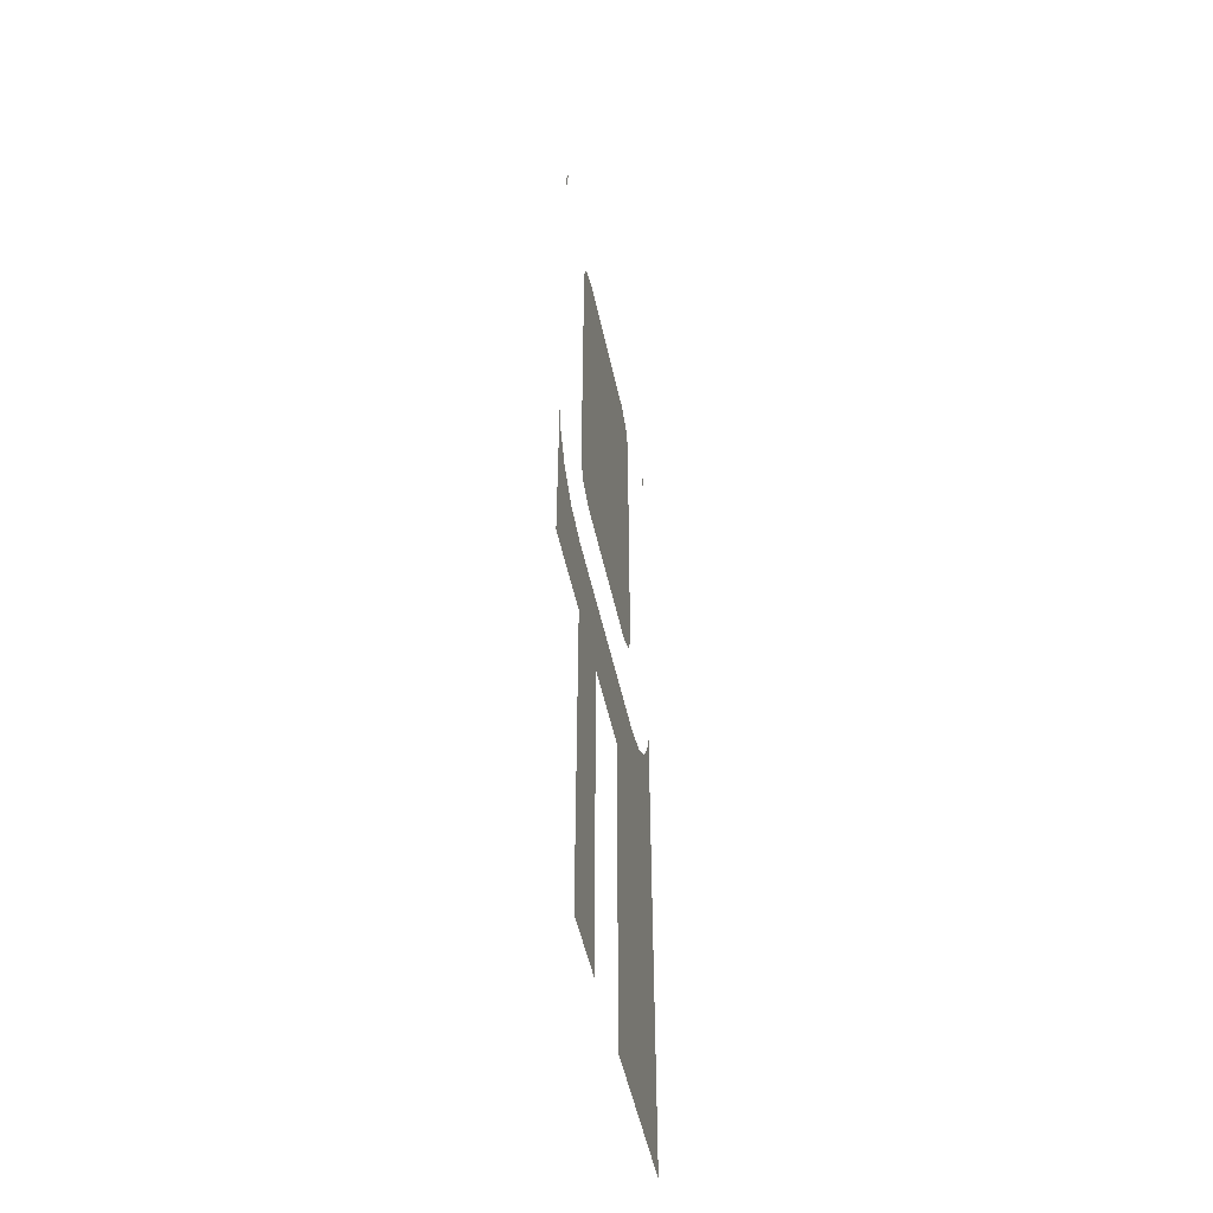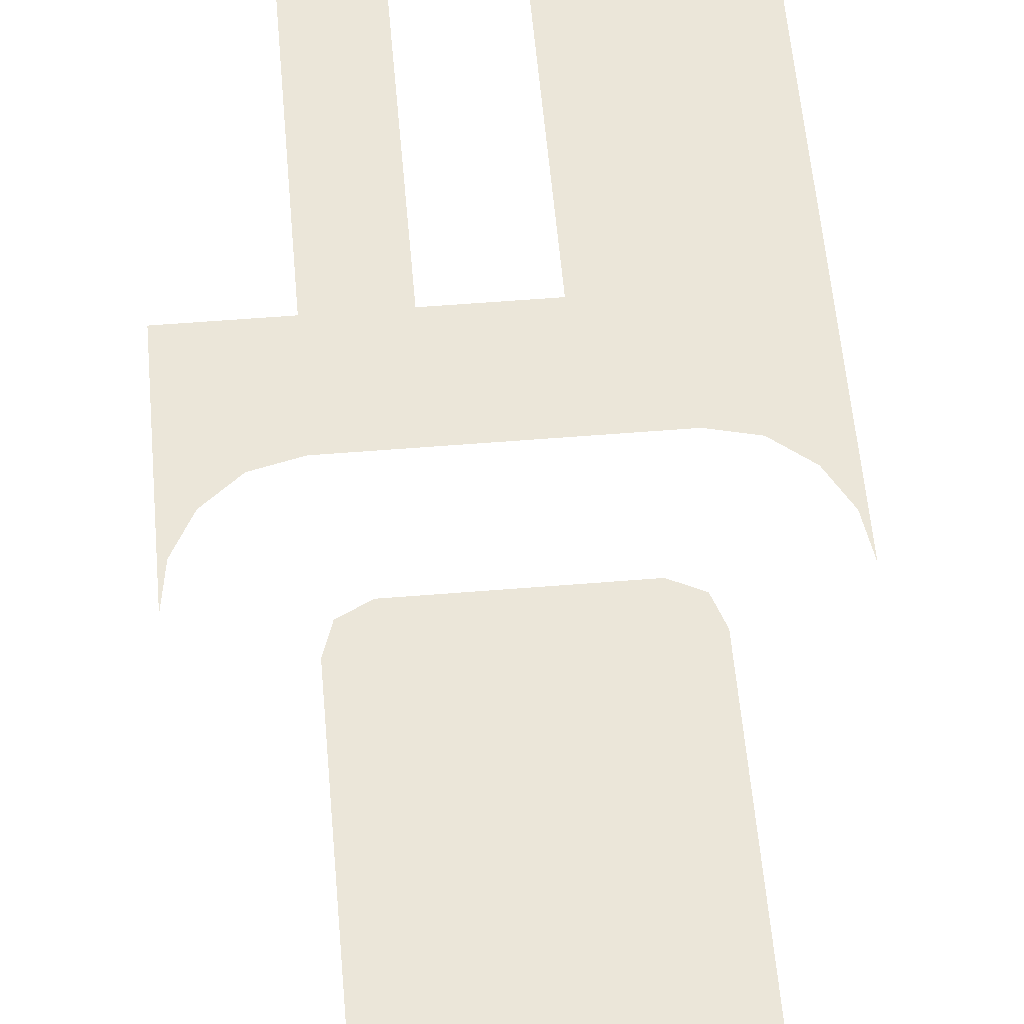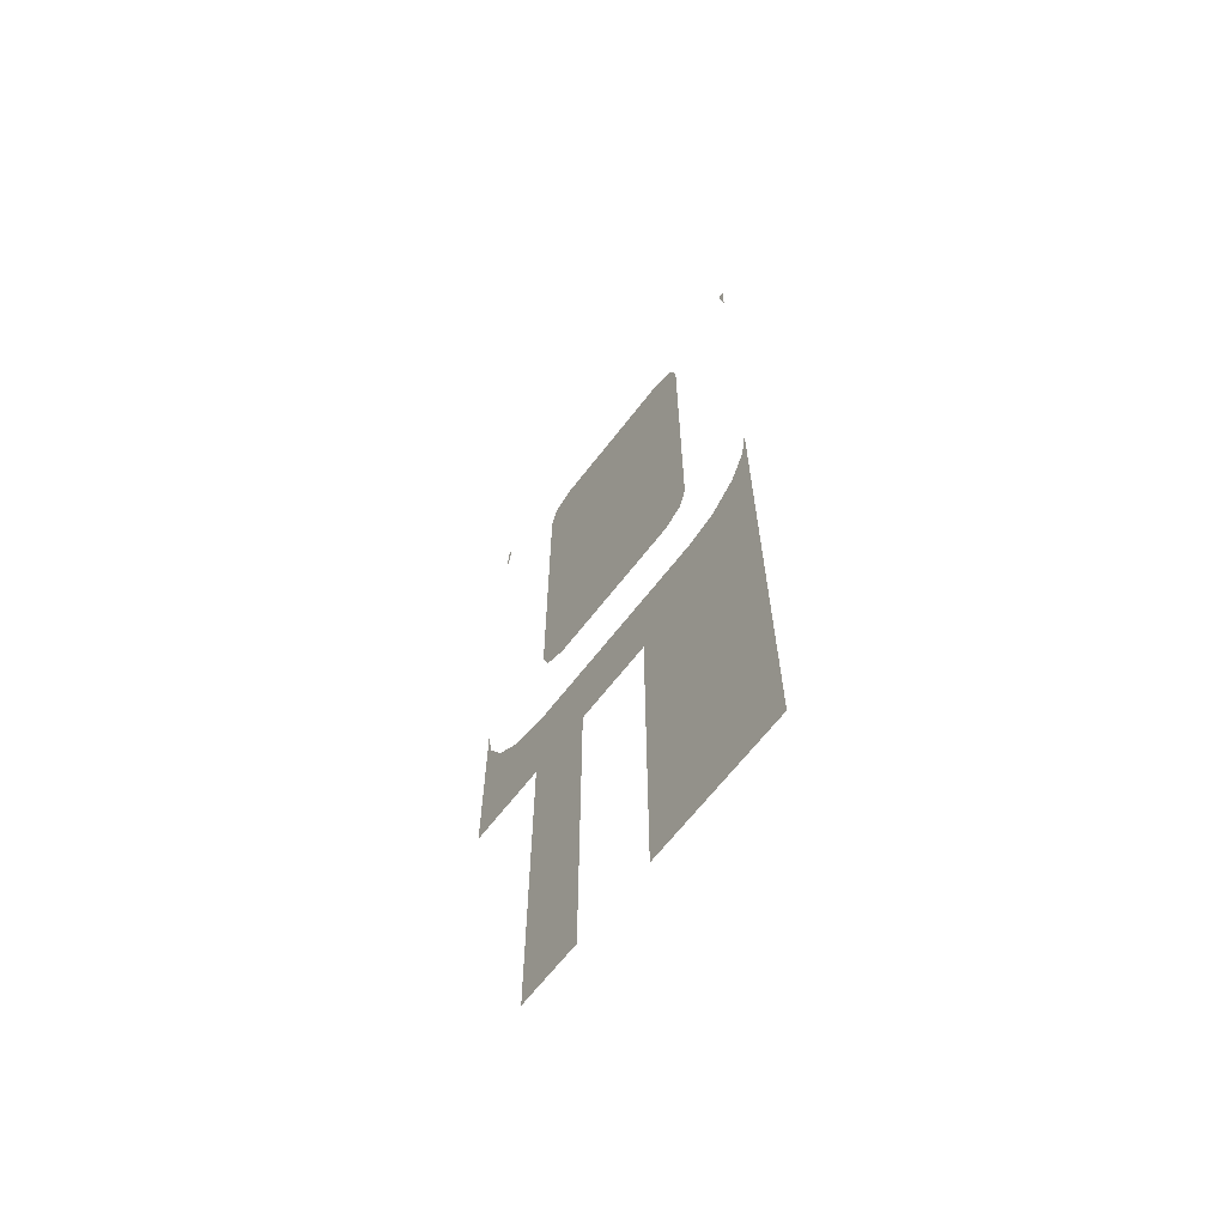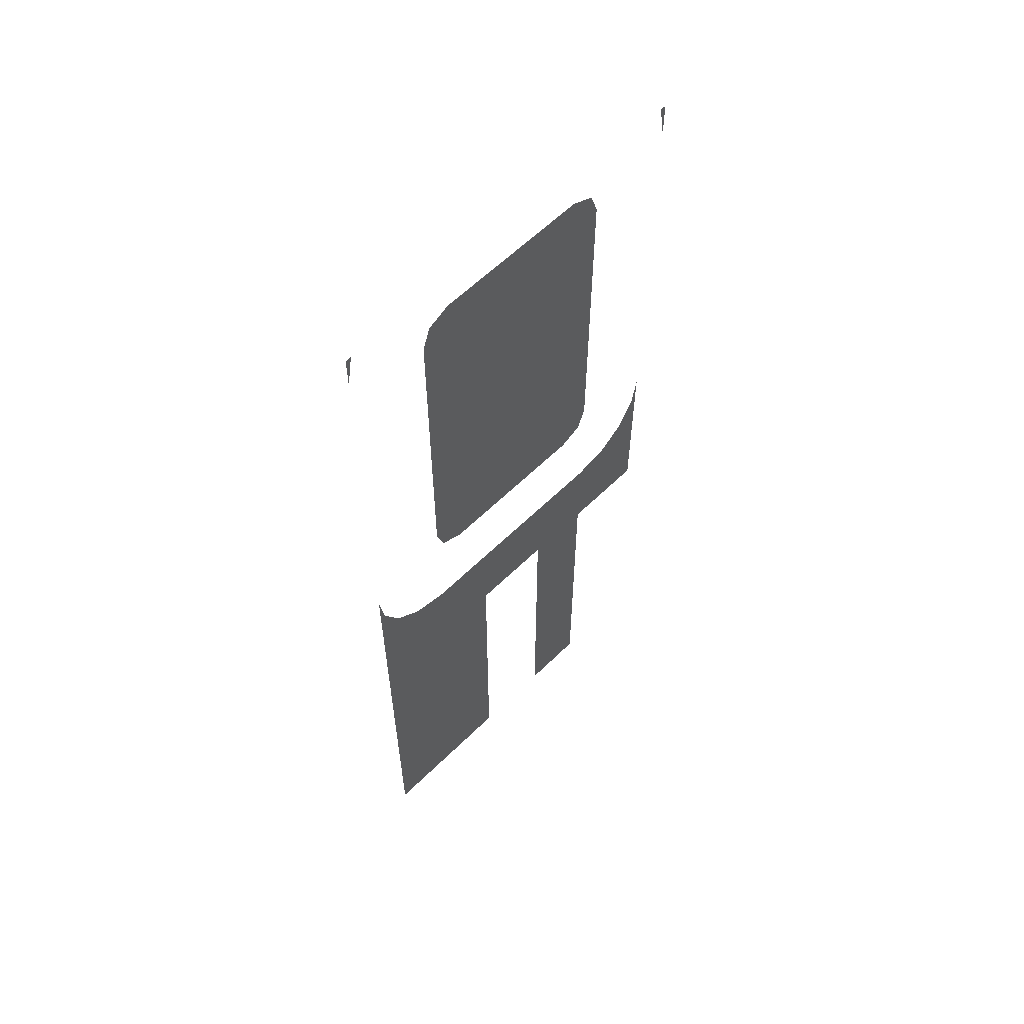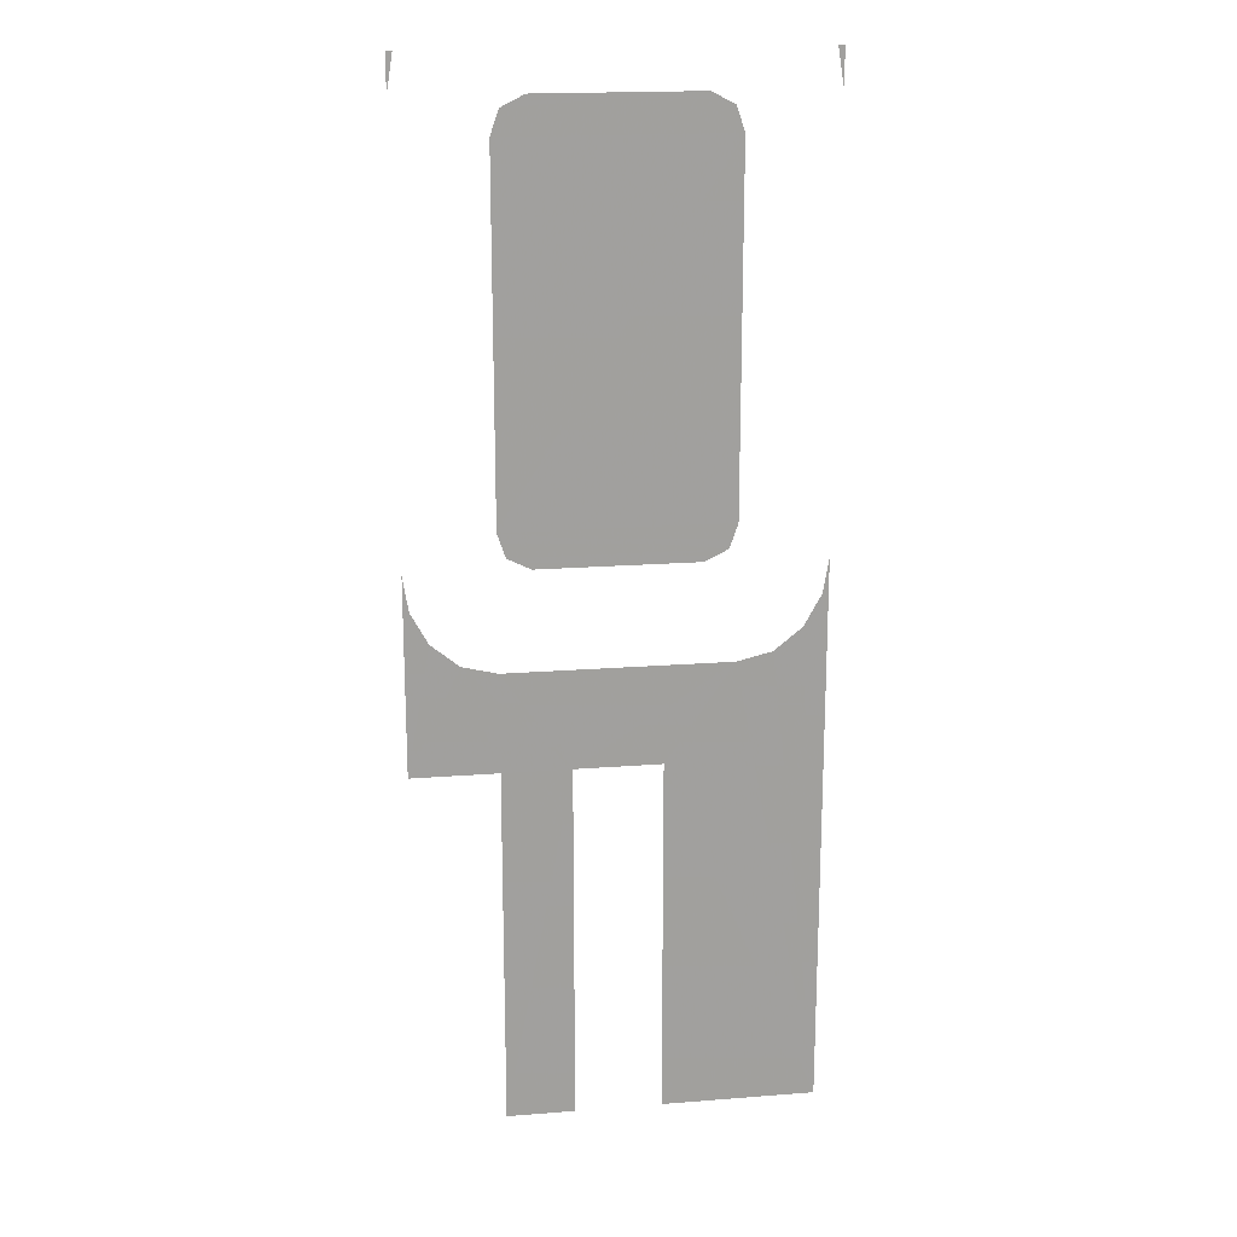
<metadata>
{"format":"obj","ext":"obj","renderer":"f3d","projection":"perspective","resolution":1024,"background":"white","views":[{"elev":-52.6,"azim":-77.7,"up":"+Z"},{"elev":55.8,"azim":-4.9,"up":"+Y"},{"elev":-65.7,"azim":52.3,"up":"+Z"},{"elev":60.9,"azim":135.1,"up":"+Z"},{"elev":18.6,"azim":-8.6,"up":"+Z"}]}
</metadata>
<code>
v 0.016 0 0.3614
v 0.016 0 0.3484
v 0.01807 0 0.361
v 0.016 0 0.3614
v 0.01807 0 0.361
v 0.0183 0 0.3614
v 0.156 0 0.3614
v 0.1537 0 0.3614
v 0.1539 0 0.361
v 0.156 0 0.3614
v 0.1539 0 0.361
v 0.156 0 0.3484
v 0.04959 0 0.3443
v 0.1224 0 0.3443
v 0.1142 0 0.3484
v 0.05777 0 0.3484
v 0.04959 0 0.3443
v 0.04662 0 0.3356
v 0.1254 0 0.3356
v 0.1224 0 0.3443
v 0.04662 0 0.2111
v 0.1254 0 0.2111
v 0.1254 0 0.3356
v 0.04662 0 0.3356
v 0.04662 0 0.2111
v 0.04959 0 0.2024
v 0.1224 0 0.2024
v 0.1254 0 0.2111
v 0.05777 0 0.1984
v 0.1142 0 0.1984
v 0.1224 0 0.2024
v 0.04959 0 0.2024
v 0.016 0 0.1284
v 0.01807 0 0.1857
v 0.016 0 0.1984
v 0.016 0 0.1284
v 0.02423 0 0.1745
v 0.01807 0 0.1857
v 0.016 0 0.1284
v 0.04662 0 0.1284
v 0.03417 0 0.1664
v 0.02423 0 0.1745
v 0.07069 0 0.1284
v 0.04662 0 0.1634
v 0.03417 0 0.1664
v 0.04662 0 0.1284
v 0.07069 0 0.1284
v 0.1013 0 0.1284
v 0.1254 0 0.1634
v 0.04662 0 0.1634
v 0.07069 0 0.1284
v 0.04662 0 0.1284
v 0.04662 0 -0.00064
v 0.07069 0 -0.00064
v 0.156 0 -0.00064
v 0.156 0 0.1984
v 0.1539 0 0.1857
v 0.156 0 -0.00064
v 0.1539 0 0.1857
v 0.1478 0 0.1745
v 0.156 0 -0.00064
v 0.1478 0 0.1745
v 0.1378 0 0.1664
v 0.156 0 -0.00064
v 0.1378 0 0.1664
v 0.1254 0 0.1634
v 0.156 0 -0.00064
v 0.1254 0 0.1634
v 0.1013 0 0.1284
v 0.1013 0 -0.00064
g mesh7311672
f 1 2 3
f 4 5 6
f 7 8 9
f 10 11 12
f 13 14 15
f 15 16 13
f 17 18 19
f 19 20 17
f 21 22 23
f 23 24 21
f 25 26 27
f 27 28 25
f 29 30 31
f 31 32 29
f 33 34 35
f 36 37 38
f 39 40 41
f 41 42 39
f 43 44 45
f 45 46 43
f 47 48 49
f 49 50 47
f 51 52 53
f 53 54 51
f 55 56 57
f 58 59 60
f 61 62 63
f 64 65 66
f 67 68 69
f 69 70 67

</code>
